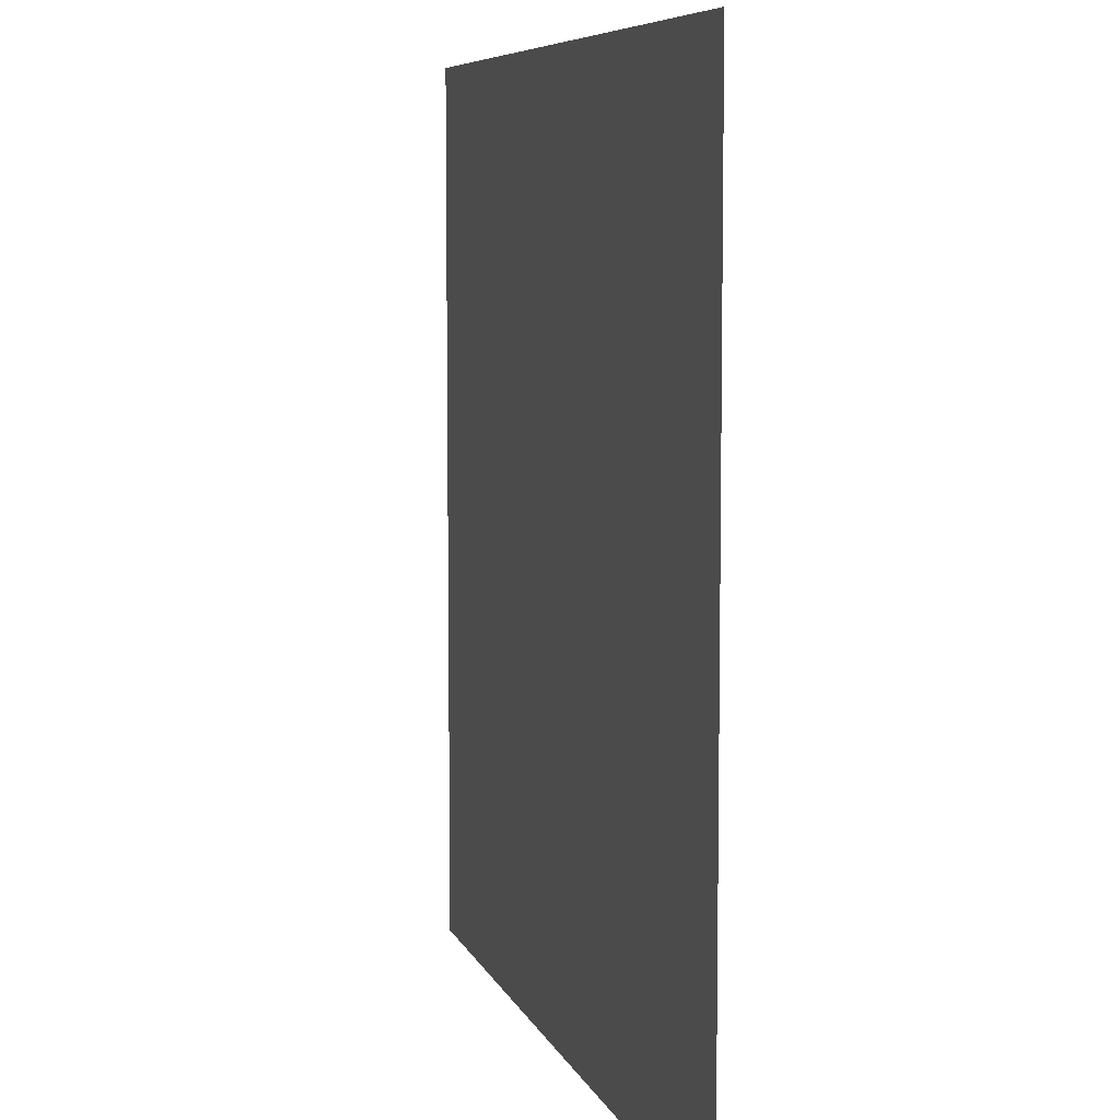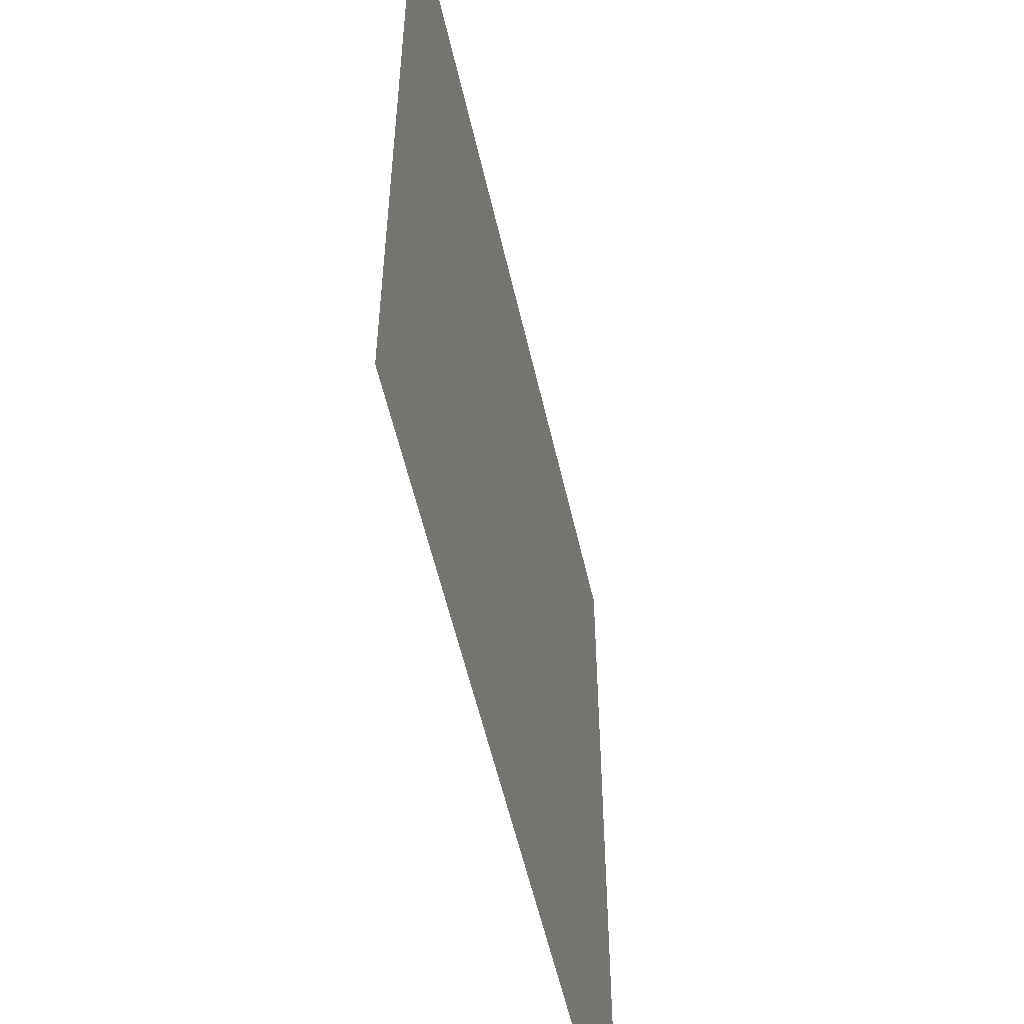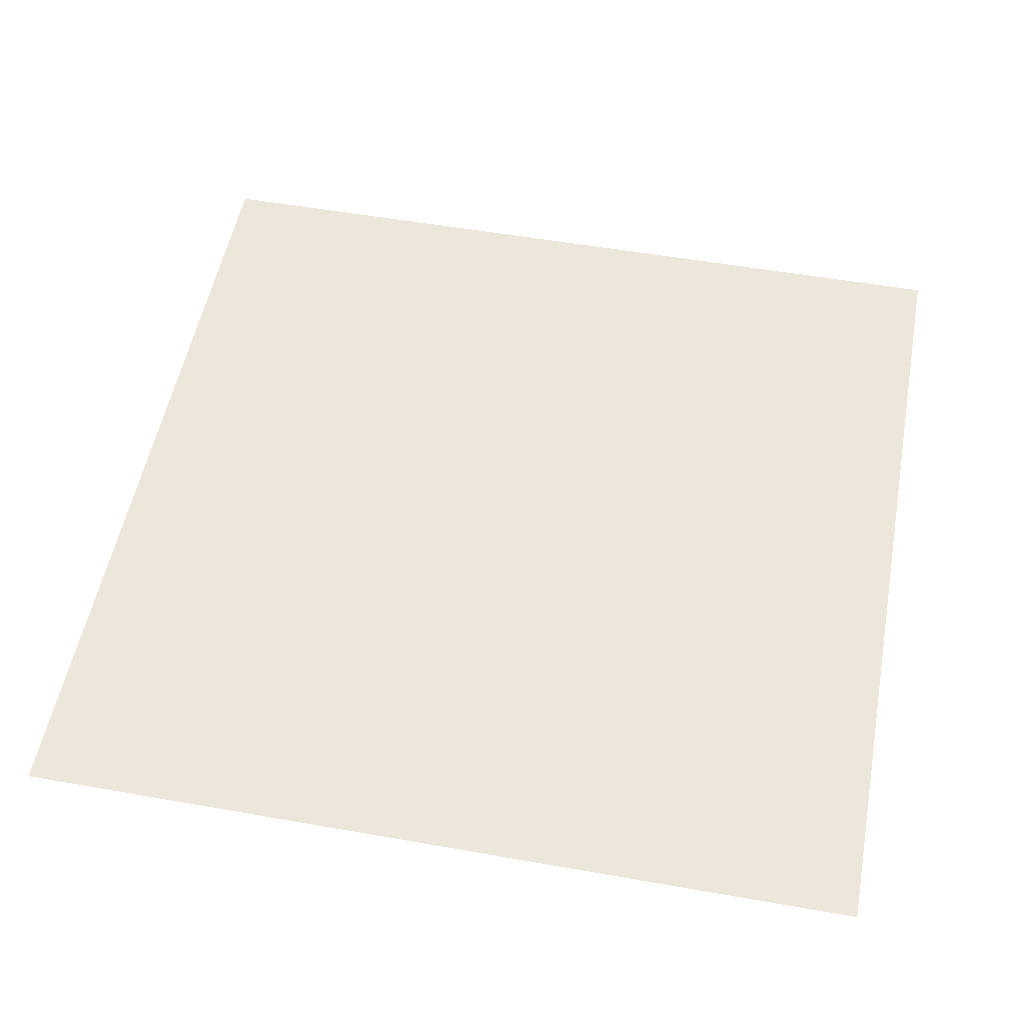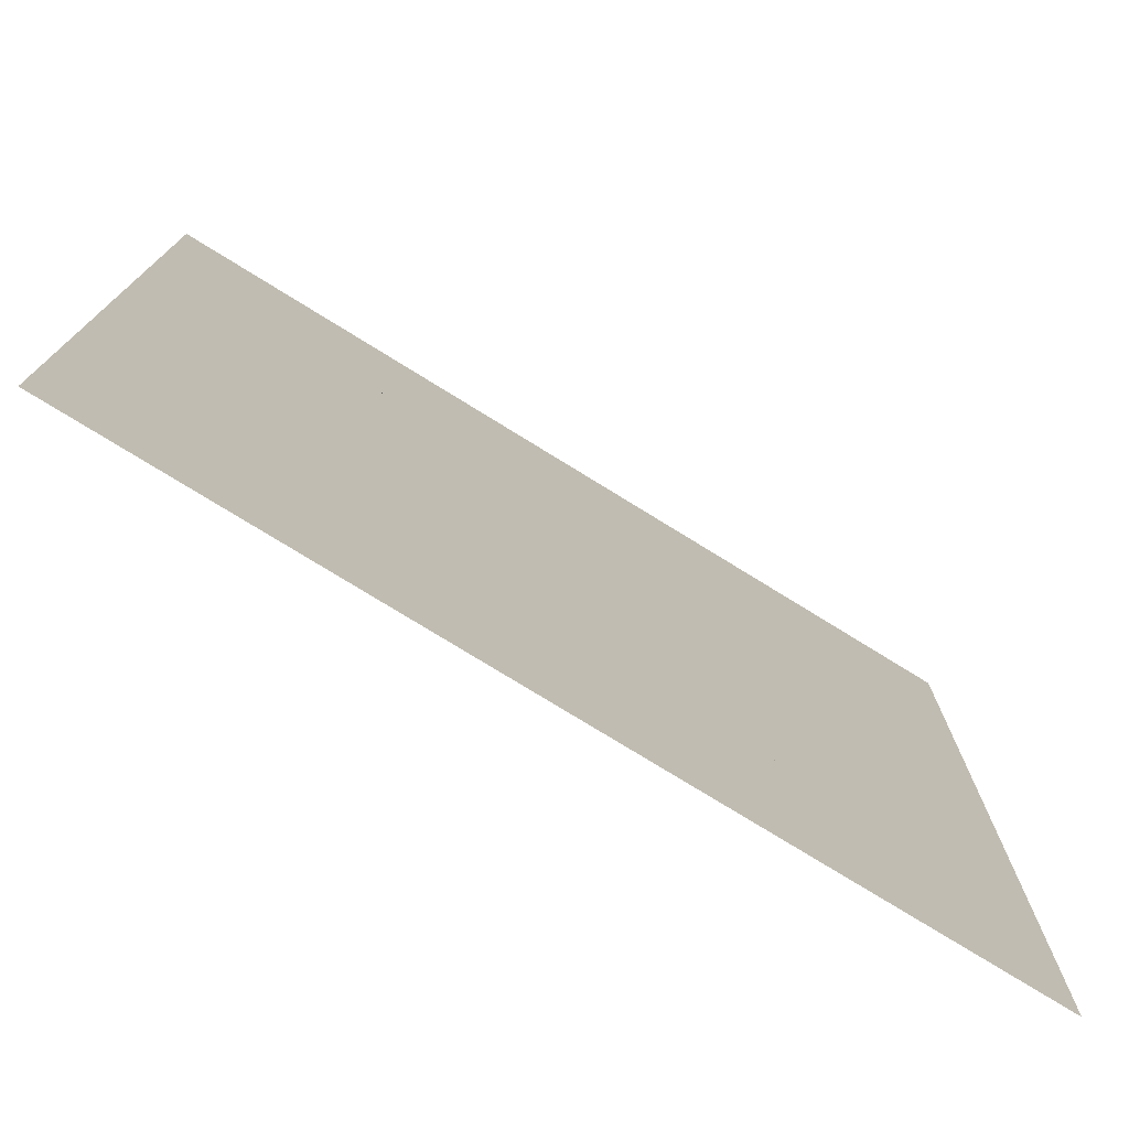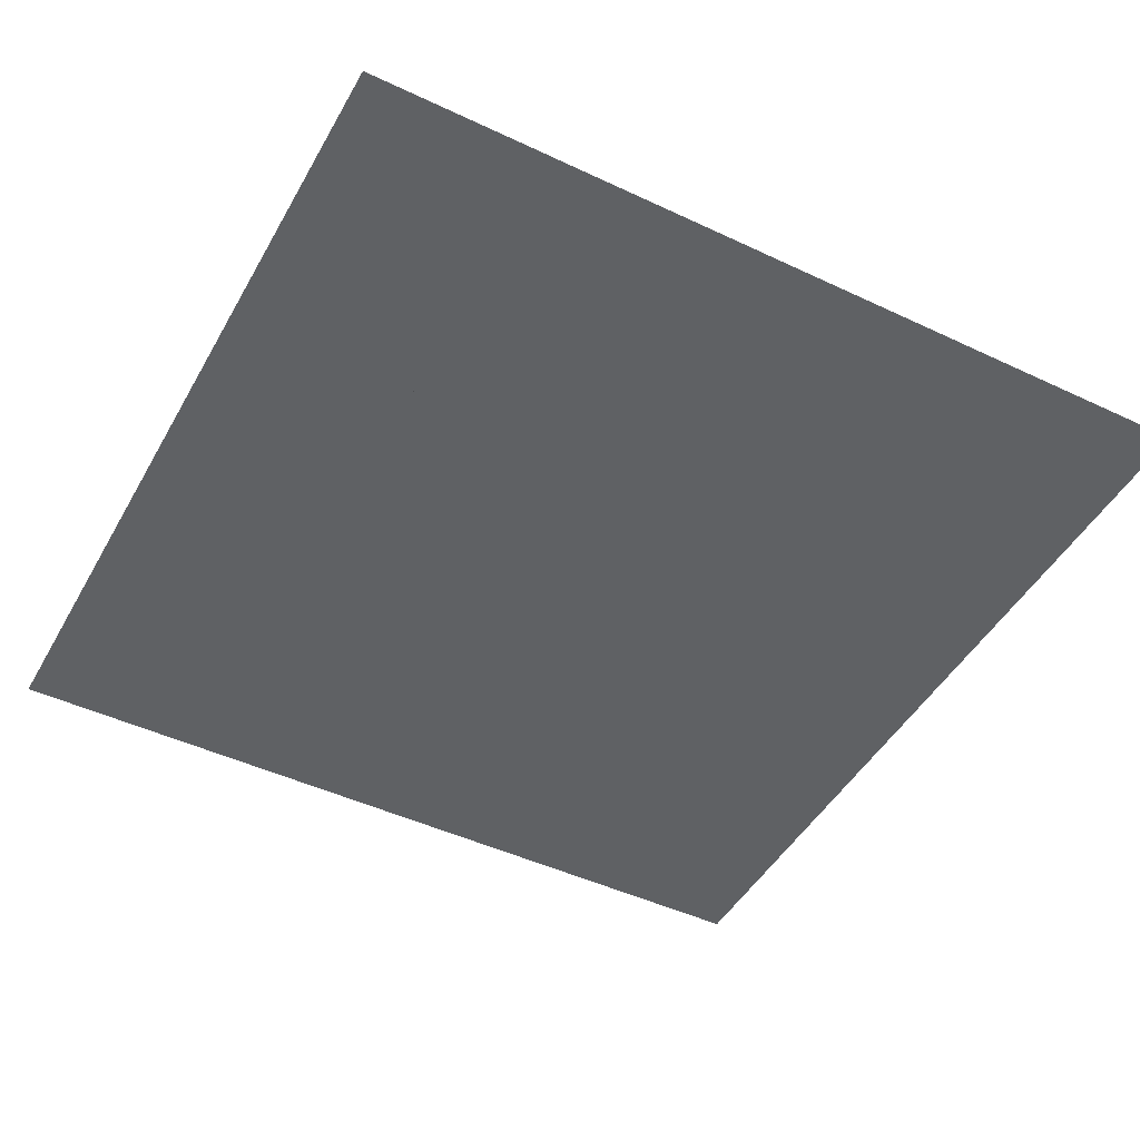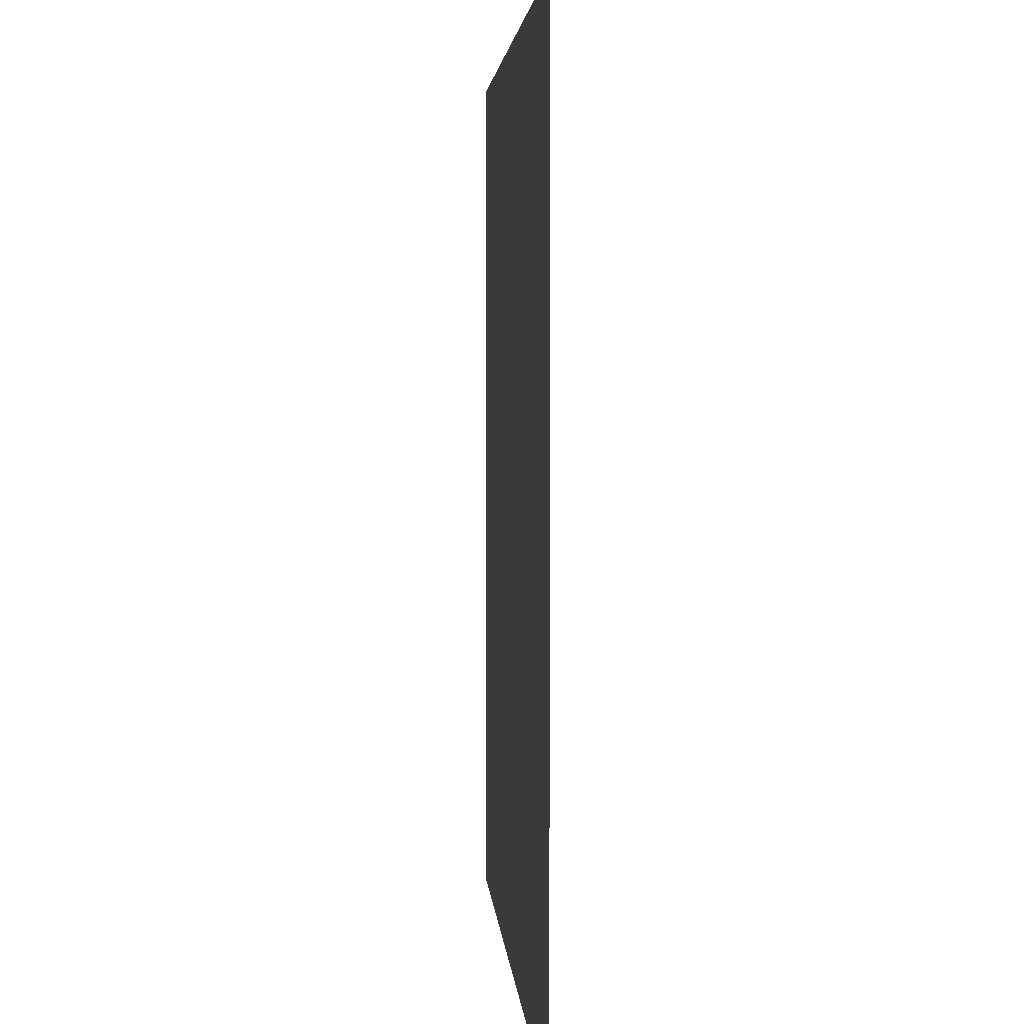
<metadata>
{"format":"obj","ext":"obj","renderer":"f3d","projection":"perspective","resolution":1024,"background":"white","views":[{"elev":7.2,"azim":-105.0,"up":"+Y"},{"elev":-55.5,"azim":-77.3,"up":"+Y"},{"elev":53.2,"azim":-79.3,"up":"+Z"},{"elev":-76.5,"azim":-31.7,"up":"+Y"},{"elev":-46.7,"azim":-118.2,"up":"+Z"},{"elev":3.3,"azim":-93.8,"up":"+Y"}]}
</metadata>
<code>
v 0.5 -0.5 0
v -0.5 -0.5 0
v -0.5 0.5 0
v 0.5 0.5 0
v -0.1406 -0.4219 0
v -0.4453 -0.4453 0
v -0.4375 -0.2188 0
v -0.1484 -0.2656 0
v -0.1172 -0.2422 0
v -0.1094 -0.4453 0
v -0.4766 -0.4688 0
v -0.4688 -0.1953 0
v 0.3828 -0.4219 0
v -0.05469 -0.4375 0
v -0.05469 -0.2578 0
v 0.4141 -0.25 0
v 0.4453 -0.2266 0
v 0.4141 -0.4453 0
v -0.08594 -0.4609 0
v -0.08594 -0.2344 0
v -0.2656 -0.1328 0
v -0.5 -0.1406 0
v -0.5 0.05469 0
v -0.3047 0.07812 0
v -0.2734 0.1016 0
v -0.2344 -0.1562 0
v -0.5 -0.1641 0
v -0.5 0.07812 0
v 0.2578 -0.1328 0
v -0.1641 -0.1641 0
v -0.1797 0.07031 0
v 0.2812 0.0625 0
v 0.3125 0.08594 0
v 0.2891 -0.1562 0
v -0.1953 -0.1875 0
v -0.2109 0.09375 0
v 0.5 -0.1406 0
v 0.3594 -0.125 0
v 0.3828 0.03906 0
v 0.5 0.05469 0
v 0.3516 0.0625 0
v 0.5 0.07812 0
v 0.5 -0.1641 0
v 0.3281 -0.1484 0
v -0.03906 0.1875 0
v -0.4375 0.1641 0
v -0.4531 0.4141 0
v -0.03906 0.3906 0
v -0.007812 0.4141 0
v -0.007812 0.1641 0
v -0.4688 0.1406 0
v -0.4844 0.4375 0
v 0.4531 0.2109 0
v 0.07031 0.1719 0
v 0.07812 0.4297 0
v 0.4453 0.4219 0
v 0.4766 0.1875 0
v 0.03906 0.1484 0
v 0.04688 0.4531 0
v 0.4766 0.4531 0
v 0.2031 0.3594 0
v 0.2188 0.2812 0
v 0.01562 0.2812 0
v 0.01562 0.3594 0
v 0.1953 0.3984 0
v 0.2734 0.3984 0
v 0.2734 0.3594 0
v 0.2969 0.3594 0
v 0.3047 0.2812 0
v -0.1875 0.2812 0
v -0.1719 0.3594 0
v 0.01562 0.3984 0
v 0.01562 0.5 0
v 0.1797 0.5 0
v 0.25 0.5 0
v -0.2812 0.2812 0
v -0.2656 0.3594 0
v -0.1875 -0.04688 0
v -0.1719 -0.1172 0
v -0.2656 -0.1172 0
v -0.2734 -0.04688 0
v 0.01562 -0.04688 0
v 0.01562 -0.1172 0
v 0.2188 -0.04688 0
v 0.2031 -0.1172 0
v 0.3047 -0.04688 0
v 0.2969 -0.1172 0
v 0.2734 -0.1172 0
v 0.1953 -0.1172 0
v -0.1641 -0.1172 0
v -0.2422 -0.1172 0
v -0.1328 -0.2656 0
v 0.01562 -0.2656 0
v 0.1562 -0.2656 0
v 0.1406 -0.2656 0
v 0.1484 -0.2344 0
v 0.1797 -0.2656 0
v 0.25 -0.2656 0
v 0.2031 -0.2656 0
v 0.25 -0.2812 0
v 0.2031 -0.2812 0
v -0.1719 0.2812 0
v -0.2578 0.2812 0
v 0.007812 0.1172 0
v -0.1875 0.1172 0
v -0.2734 0.1172 0
v 0.2031 0.2812 0
v 0.02344 0.1172 0
v 0.01562 -0.007812 0
v -0.1719 0 0
v -0.2578 0 0
v 0.2891 0.2812 0
v -0.1328 -0.2578 0
v -0.1562 -0.2656 0
v -0.2188 -0.2656 0
v 0.2969 0.1172 0
v 0.3047 0.1172 0
v 0.2891 -0.007812 0
v 0.2188 0.1172 0
v 0.2031 -0.007812 0
v -0.1719 -0.04688 0
v -0.25 -0.04688 0
v -0.1719 -0.2812 0
v -0.2188 -0.2812 0
v -0.1719 -0.2656 0
v -0.2188 0.5 0
v -0.1484 0.5 0
v -0.1641 0.3984 0
v -0.2422 0.3984 0
v -0.2188 0.3984 0
v -0.1875 0.5 0
v -0.2422 0.3594 0
v 0.2812 -0.04688 0
v 0.2031 -0.04688 0
f 1 2 3
f 1 3 4
f 5 6 7
f 5 7 8
f 13 14 15
f 13 15 16
f 21 22 23
f 21 23 24
f 29 30 31
f 29 31 32
f 37 38 39
f 37 39 40
f 45 46 47
f 45 47 48
f 53 54 55
f 53 55 56
f 5 8 9
f 5 9 10
f 5 10 6
f 6 10 11
f 6 11 7
f 7 11 12
f 7 12 8
f 8 12 9
f 13 16 17
f 13 17 18
f 13 18 14
f 14 18 19
f 14 19 15
f 15 19 20
f 15 20 16
f 16 20 17
f 21 24 25
f 21 25 26
f 21 26 22
f 22 26 27
f 24 23 28
f 24 28 25
f 29 32 33
f 29 33 34
f 29 34 30
f 30 34 35
f 30 35 31
f 31 35 36
f 31 36 32
f 32 36 33
f 40 39 41
f 40 41 42
f 38 37 43
f 38 43 44
f 38 44 39
f 39 44 41
f 45 48 49
f 45 49 50
f 45 50 46
f 46 50 51
f 46 51 47
f 47 51 52
f 47 52 48
f 48 52 49
f 53 56 57
f 53 57 54
f 54 57 58
f 54 58 55
f 55 58 59
f 55 59 56
f 56 59 60
f 56 60 57
f 61 62 63
f 61 63 64
f 68 69 62
f 68 62 61
f 64 63 70
f 64 70 71
f 71 70 76
f 71 76 77
f 78 79 80
f 78 80 81
f 82 83 79
f 82 79 78
f 84 85 83
f 84 83 82
f 86 87 85
f 86 85 84
f 61 64 65
f 64 72 65
f 90 83 92
f 92 83 93
f 102 63 104
f 102 104 105
f 104 109 110
f 104 110 105
f 109 120 82
f 126 129 130
f 126 130 131
f 126 131 129
f 129 131 130
f 127 73 72
f 127 72 128
f 120 134 82
f 61 65 66
f 61 66 67
f 110 121 122
f 110 122 111
f 128 71 132
f 128 132 129
f 118 133 134
f 118 134 120
f 64 71 72
f 65 74 66
f 66 74 75
f 97 89 88
f 97 88 98
f 102 105 106
f 102 106 103
f 105 110 111
f 105 111 106
f 90 114 91
f 91 114 115
f 112 116 107
f 107 116 119
f 109 82 121
f 109 121 110
f 126 127 128
f 126 128 129
f 128 72 71
f 116 118 120
f 116 120 119
f 65 72 73
f 65 73 74
f 93 83 94
f 94 83 89
f 97 98 99
f 63 107 108
f 107 119 108
f 108 119 120
f 108 120 109
f 88 89 85
f 88 85 87
f 90 91 80
f 90 80 79
f 90 79 83
f 83 85 89
f 102 103 76
f 102 76 70
f 102 70 63
f 63 62 107
f 112 107 62
f 112 62 69
f 94 89 95
f 95 89 96
f 96 89 97
f 99 98 100
f 99 100 101
f 63 108 104
f 104 108 109
f 113 114 90
f 116 117 118
f 116 118 117
f 116 117 112
f 116 112 117
f 123 124 115
f 123 115 125

</code>
